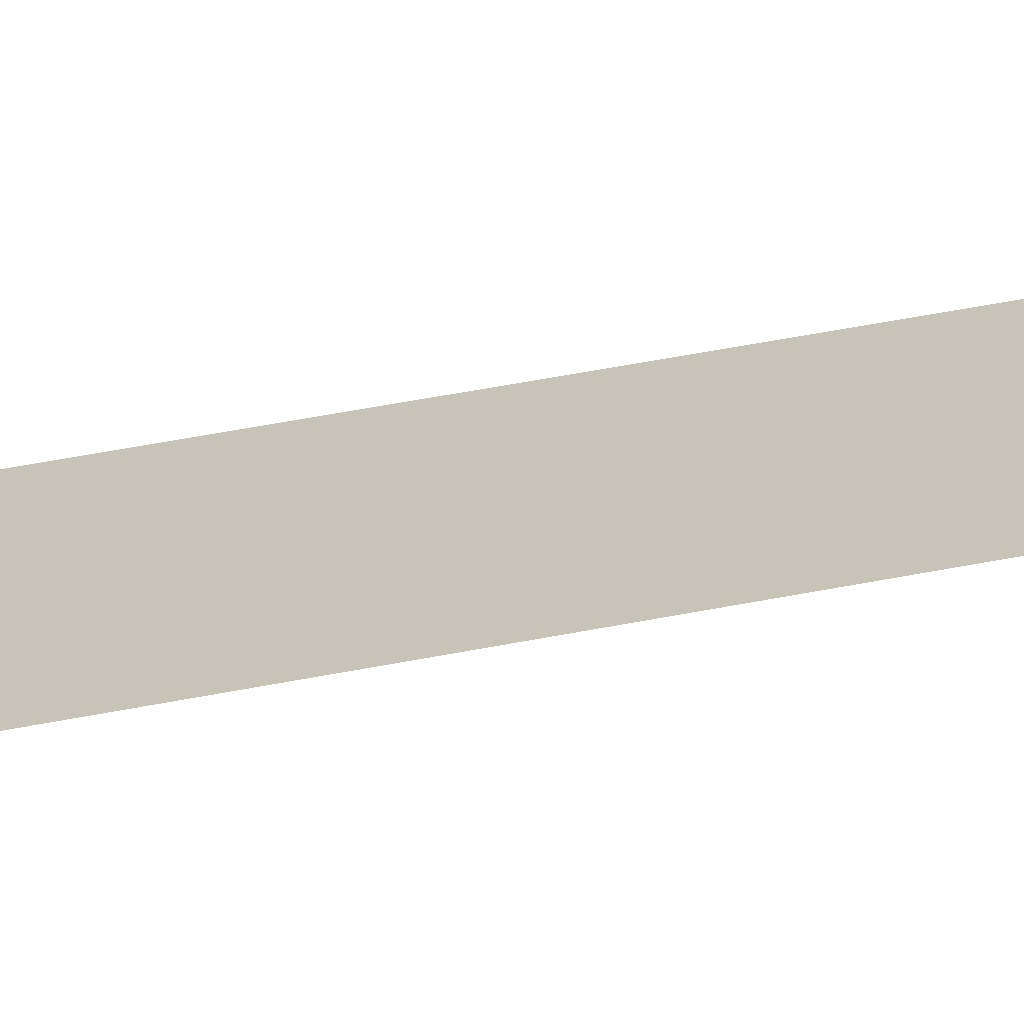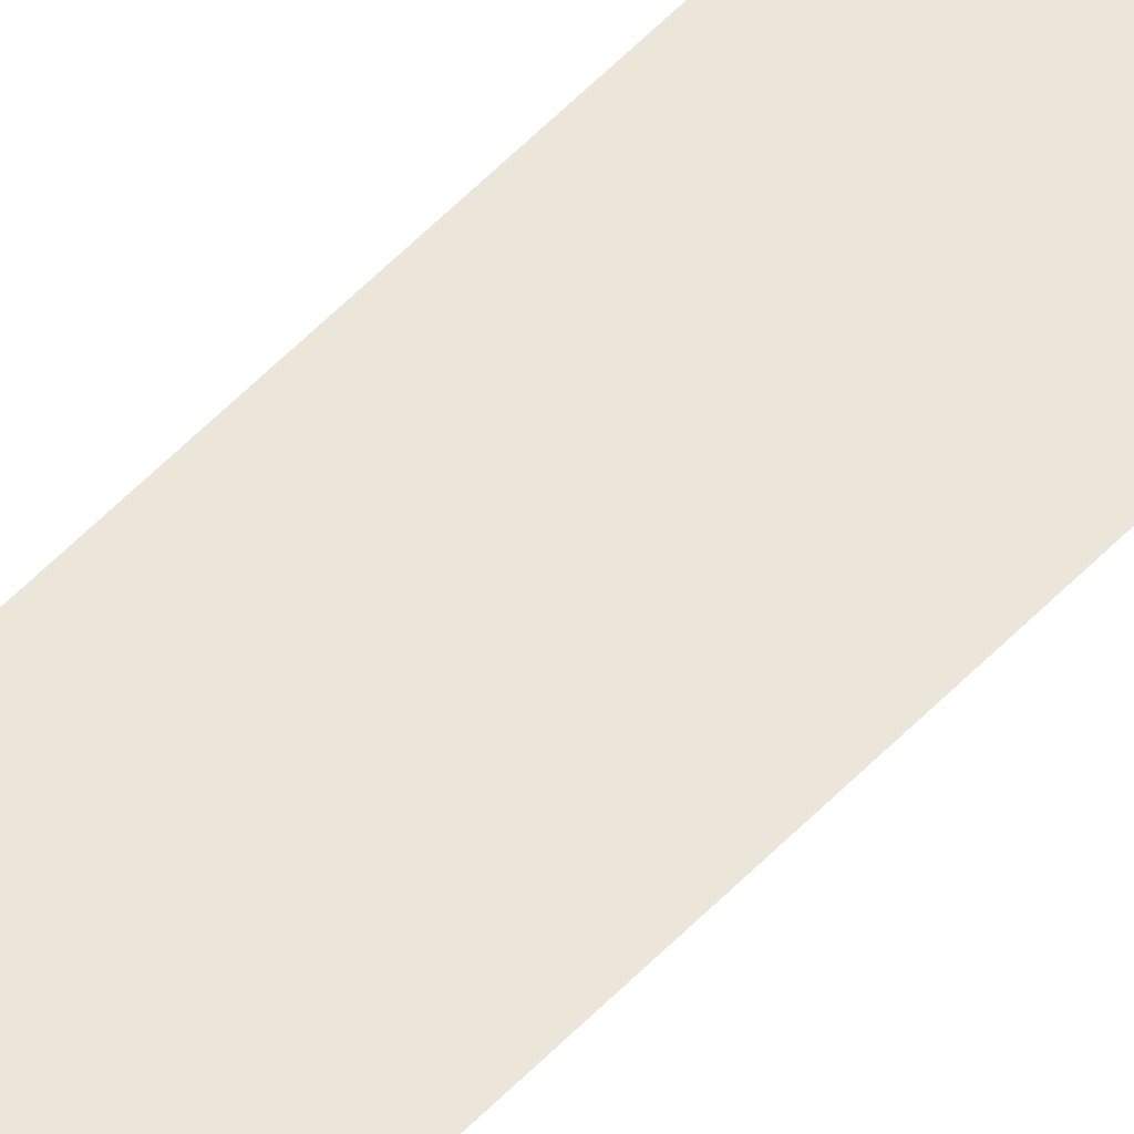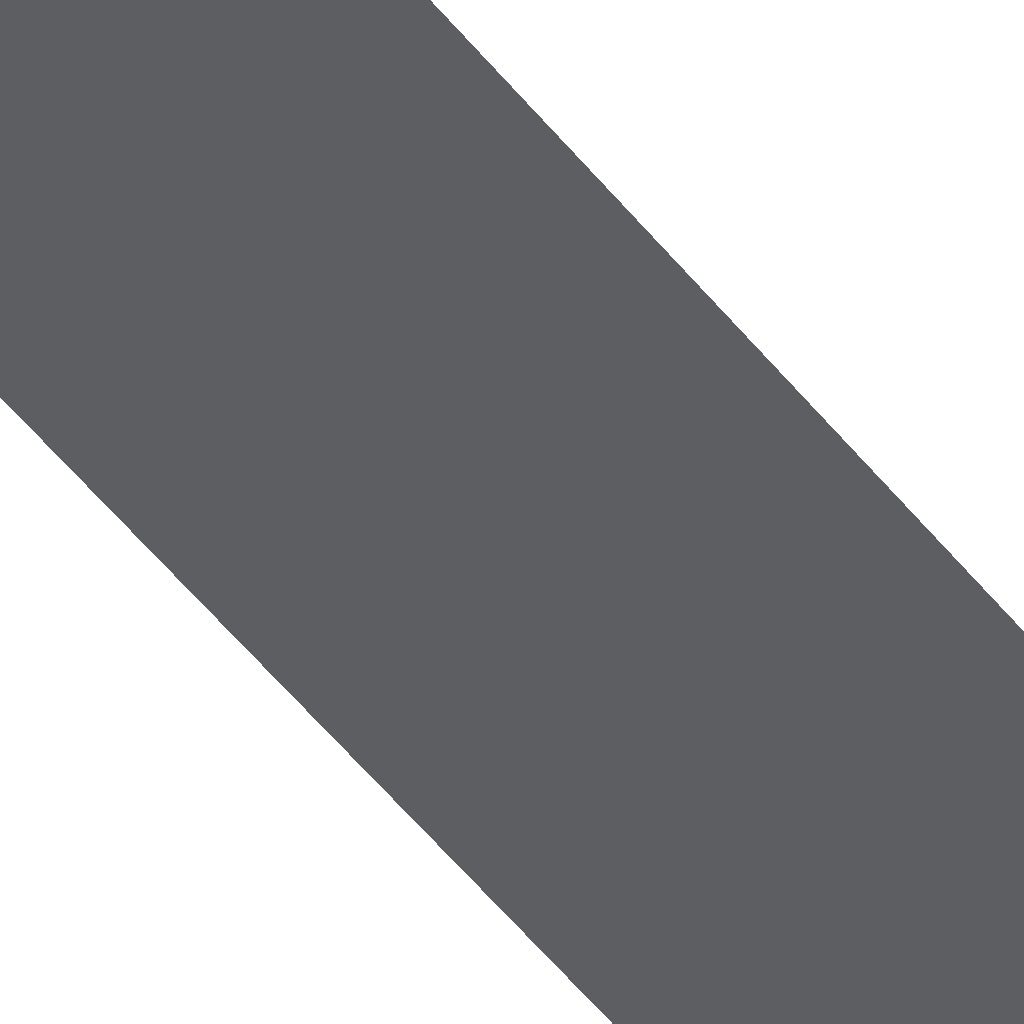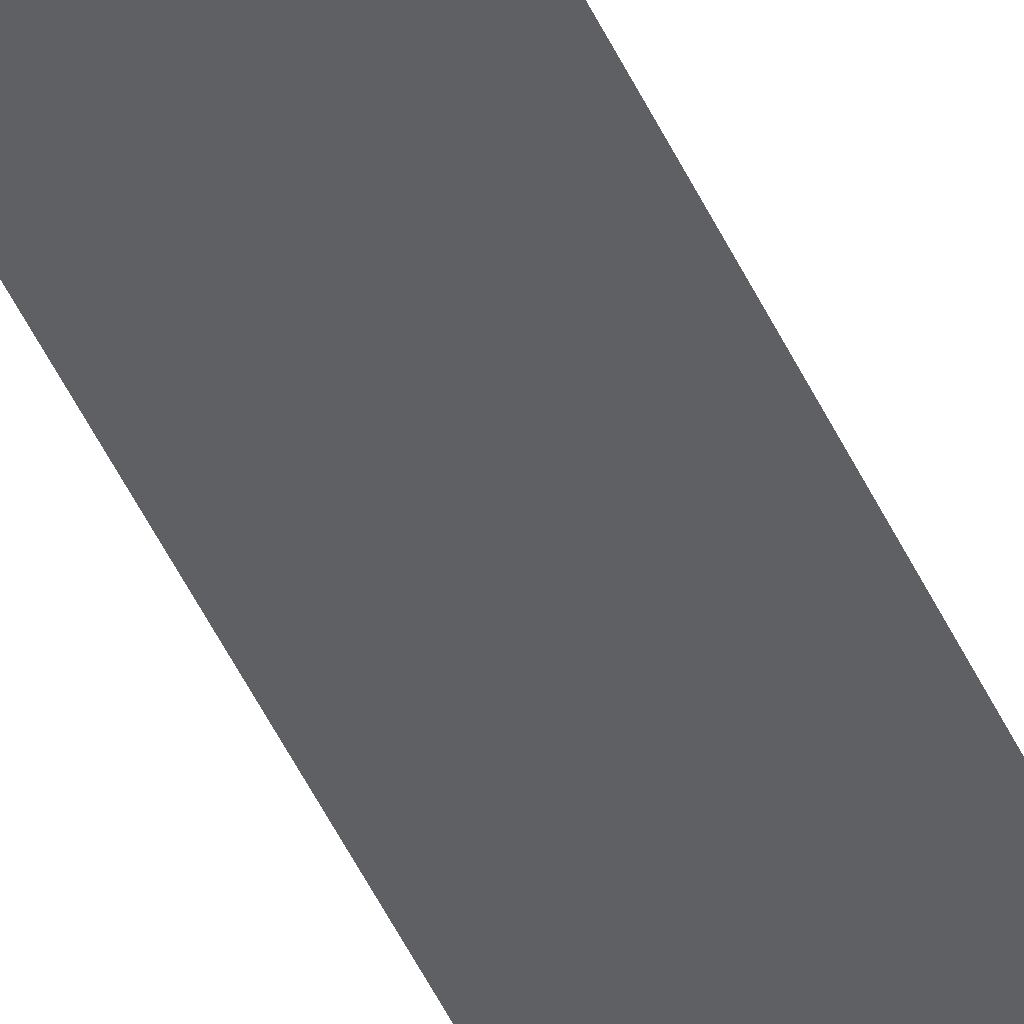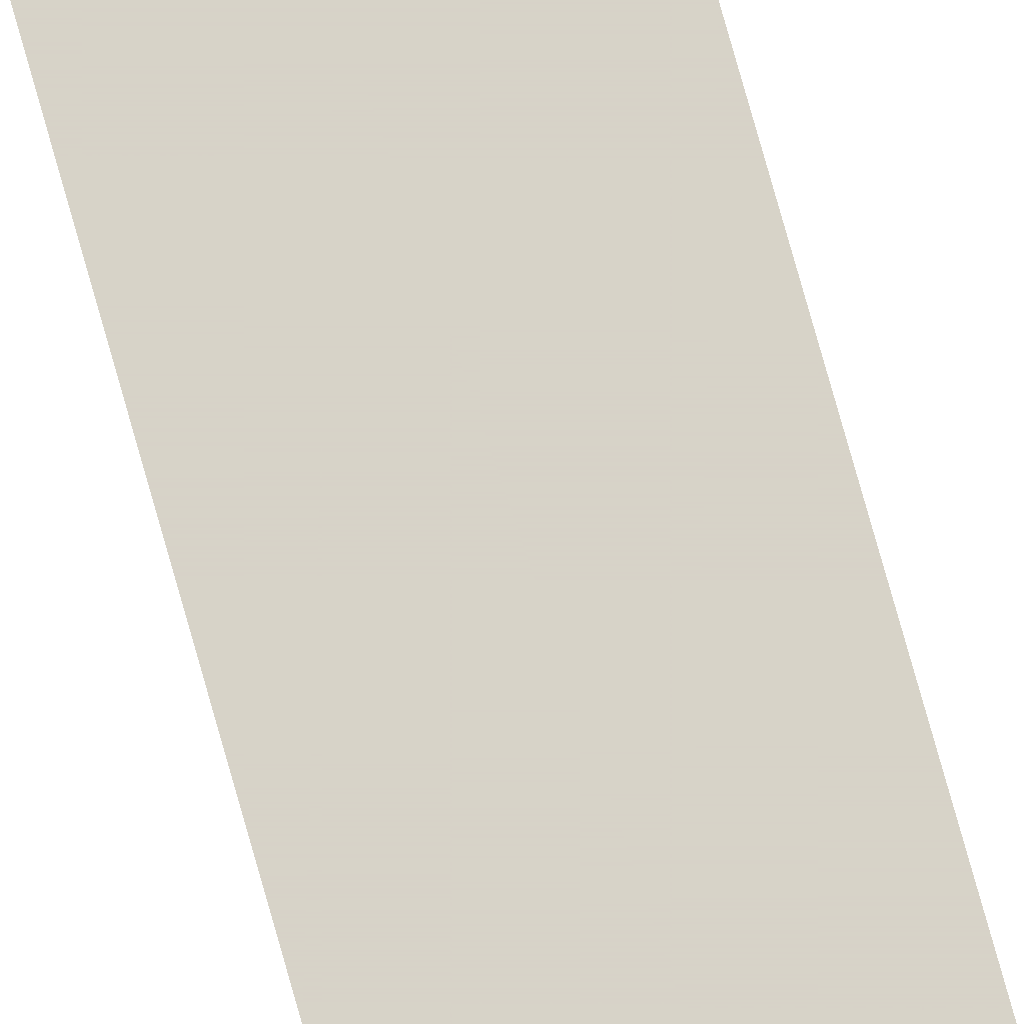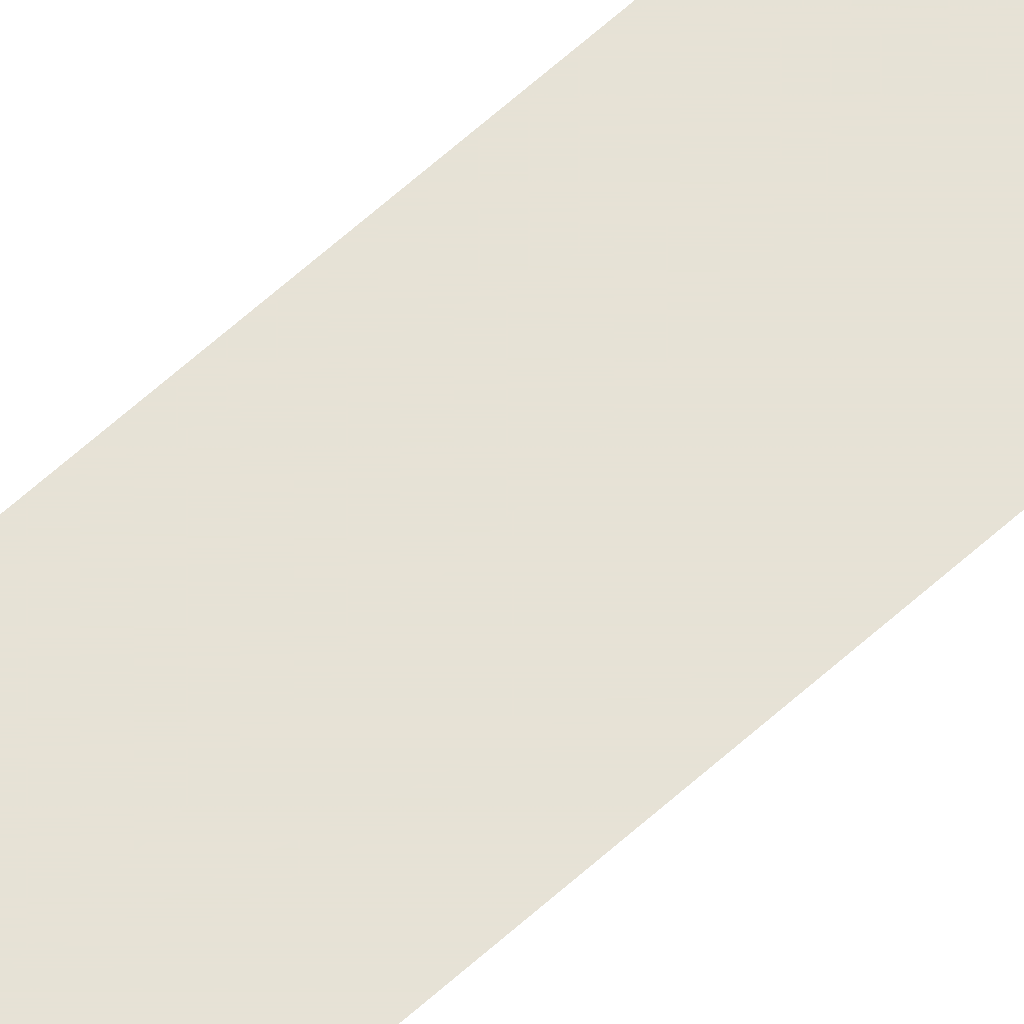
<metadata>
{"format":"obj","ext":"obj","renderer":"f3d","projection":"perspective","resolution":1024,"background":"white","views":[{"elev":19.8,"azim":-116.5,"up":"+Z"},{"elev":57.4,"azim":43.3,"up":"+Z"},{"elev":-38.8,"azim":-149.0,"up":"+Z"},{"elev":-43.7,"azim":22.3,"up":"+Z"},{"elev":77.2,"azim":164.3,"up":"+Z"},{"elev":63.8,"azim":-132.3,"up":"+Z"}]}
</metadata>
<code>
v 4941 268.8 -2214
v 4938 268.8 -2214
v 4938 332.8 -2214
v 4941 268.8 -2214
v 4938 332.8 -2214
v 4941 332.8 -2214
f 1 2 3
f 4 5 6

</code>
